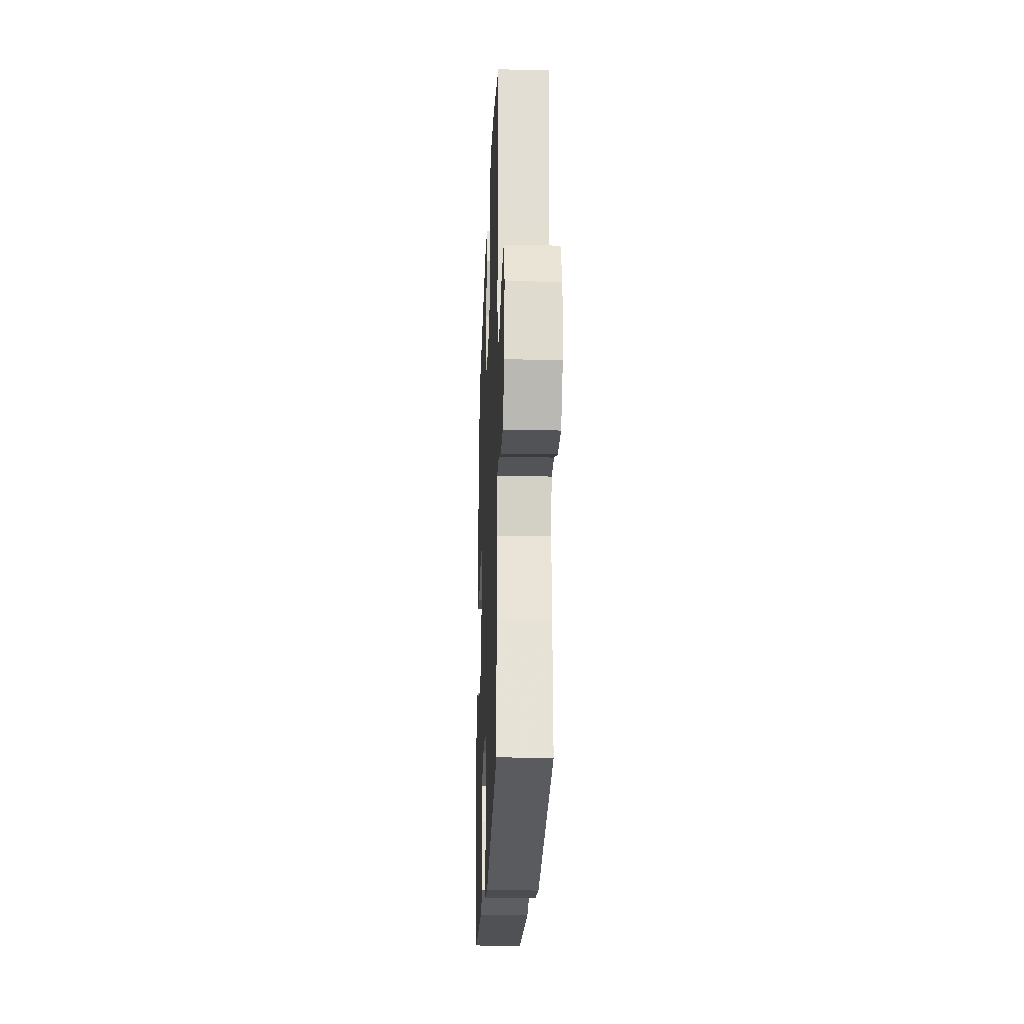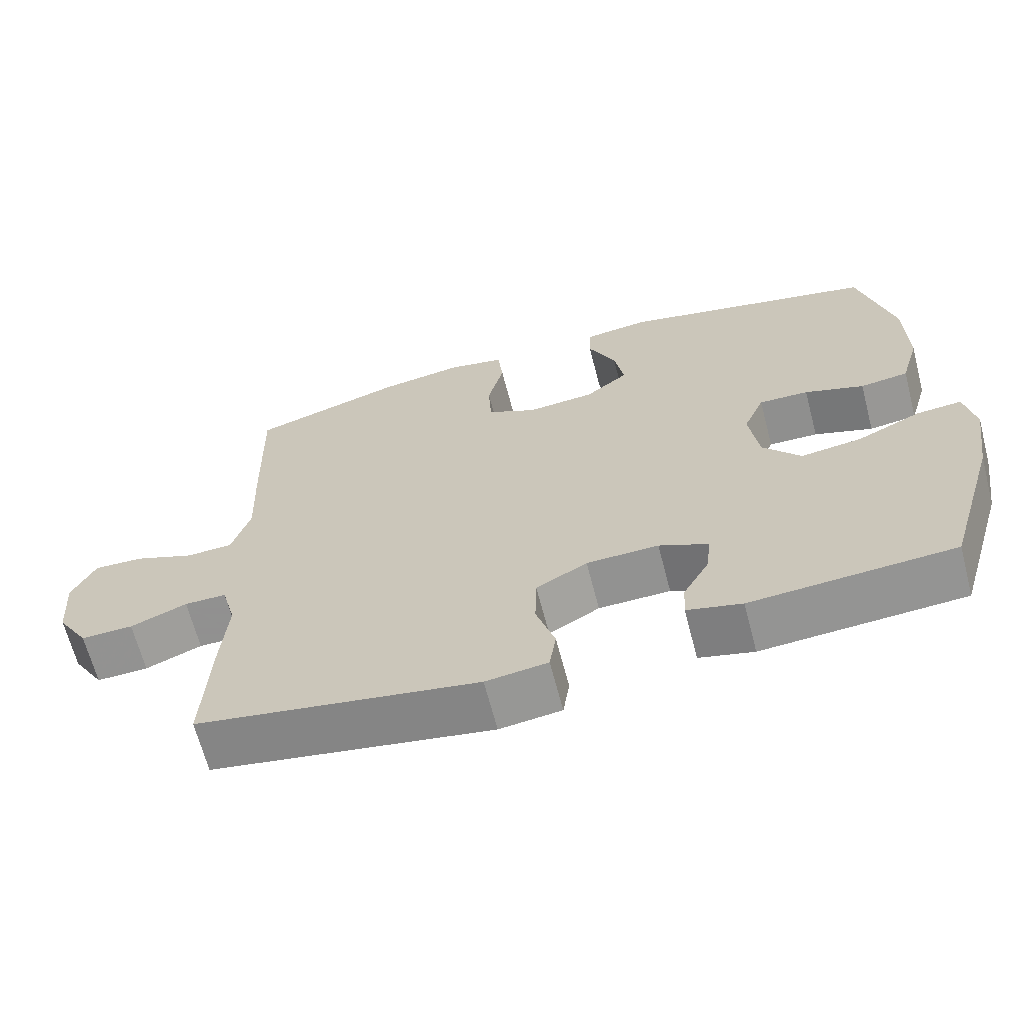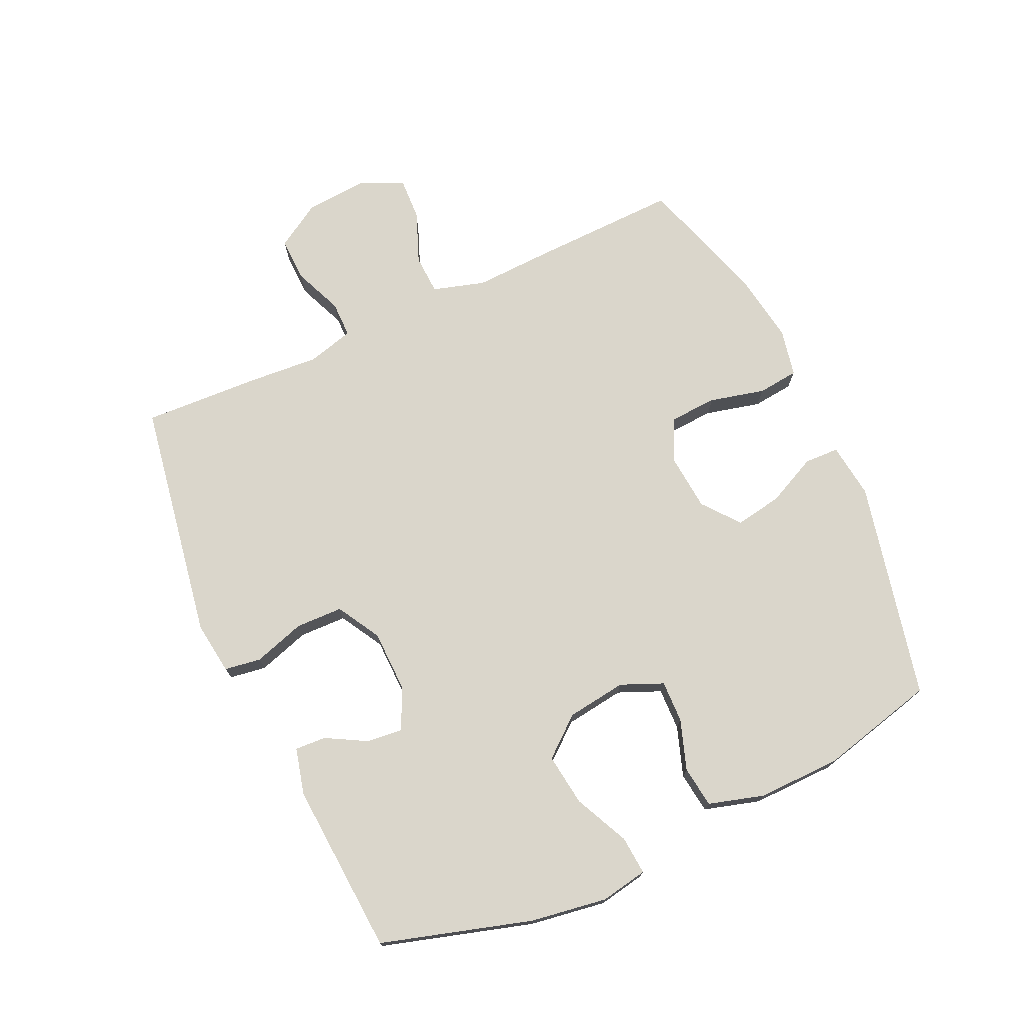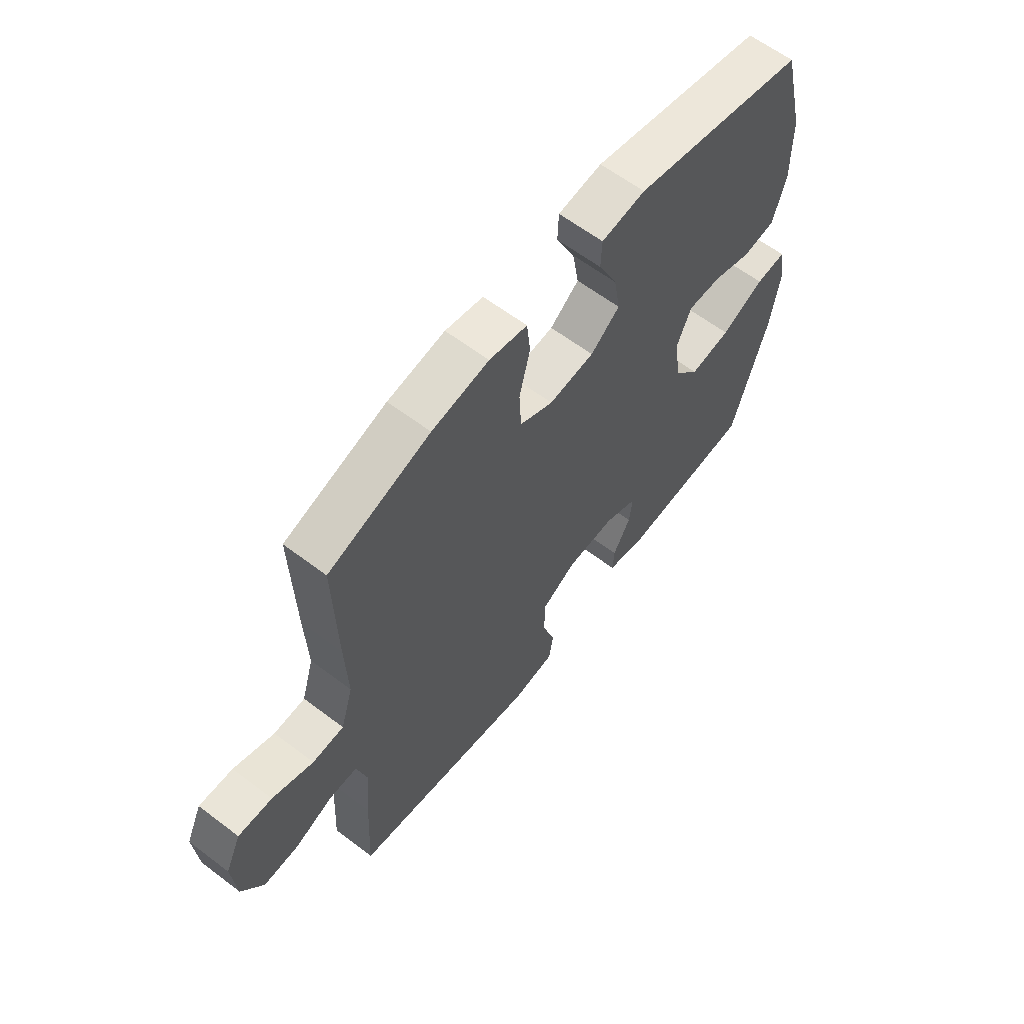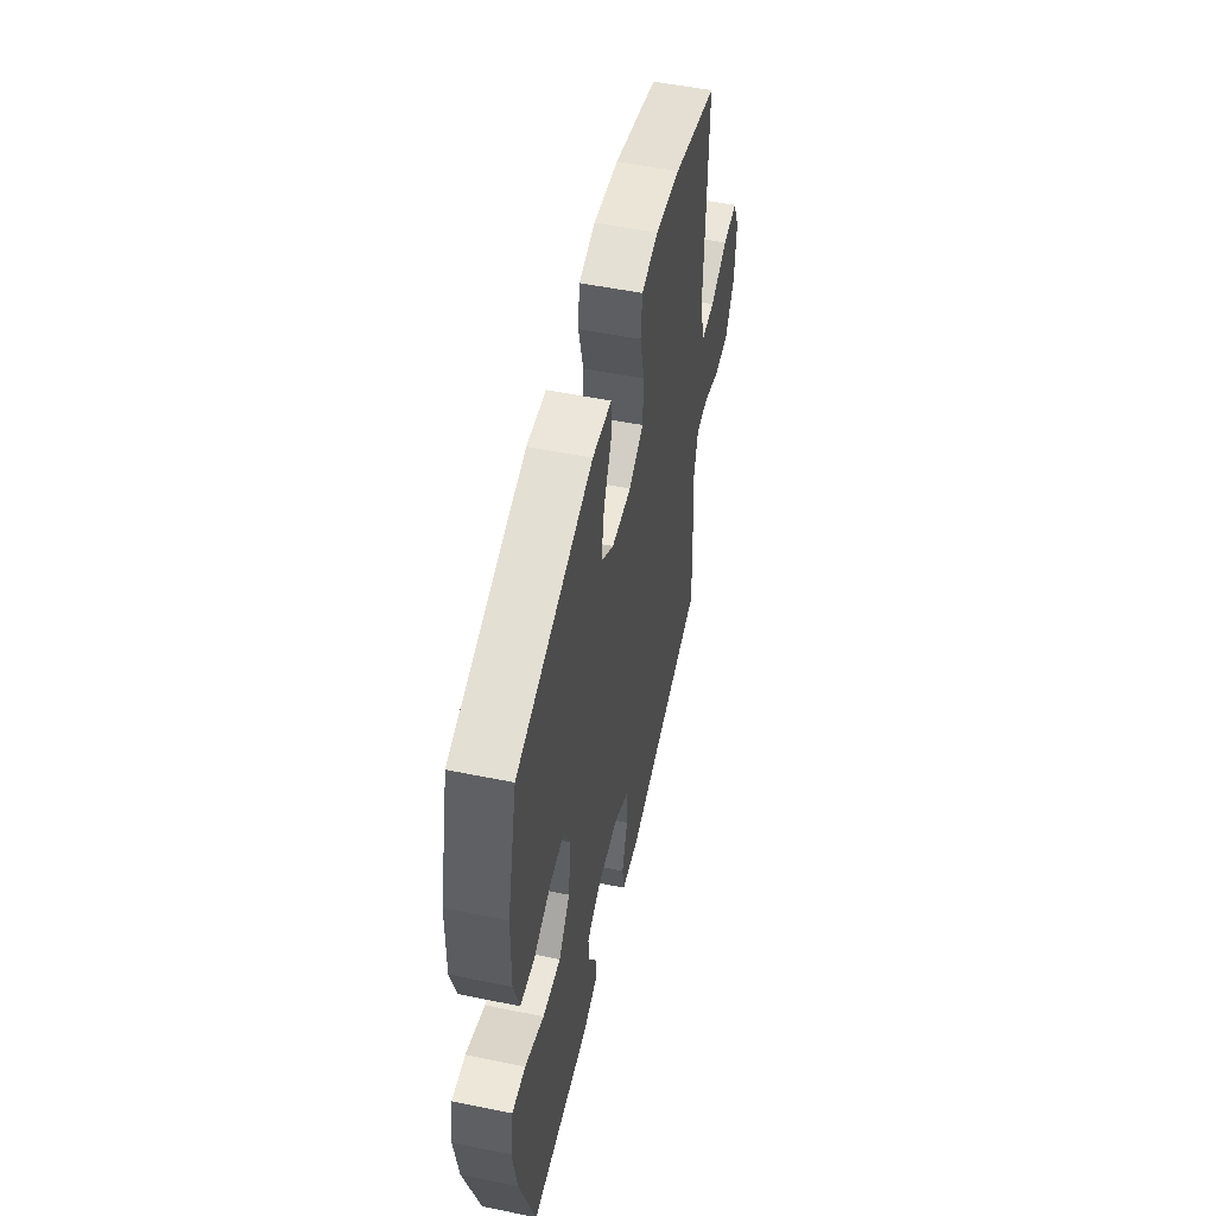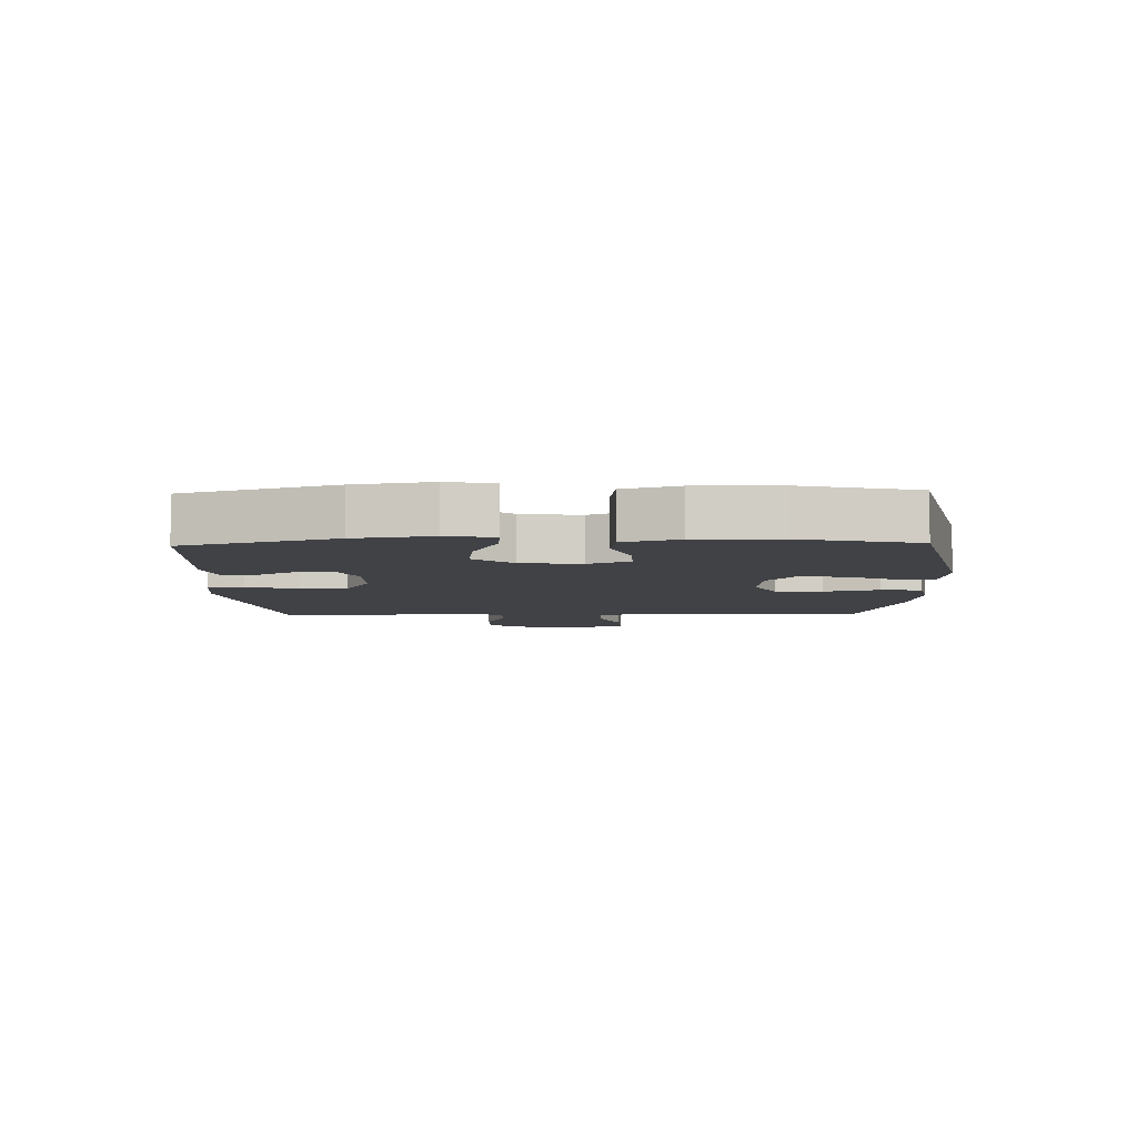
<metadata>
{"format":"obj","ext":"obj","renderer":"f3d","projection":"perspective","resolution":1024,"background":"white","views":[{"elev":-23.6,"azim":87.8,"up":"+Z"},{"elev":-65.8,"azim":-165.4,"up":"+Z"},{"elev":73.8,"azim":-114.8,"up":"+Y"},{"elev":61.9,"azim":127.6,"up":"+Z"},{"elev":53.2,"azim":-77.7,"up":"+Z"},{"elev":-6.5,"azim":-88.2,"up":"+Y"}]}
</metadata>
<code>
v 0.5 0.07 -0.5
v 0.113 0.07 -0.566
v 0.028 0.07 -0.555
v 0.019 0.07 -0.496
v 0.045 0.07 -0.413
v 0.043 0.07 -0.337
v -0.027 0.07 -0.297
v -0.126 0.07 -0.295
v -0.193 0.07 -0.326
v -0.187 0.07 -0.384
v -0.151 0.07 -0.449
v -0.148 0.07 -0.499
v -0.223 0.07 -0.518
v -0.5 0.07 -0.5
v -0.572 0.07 -0.258
v -0.591 0.07 -0.135
v -0.577 0.07 -0.059
v -0.515 0.07 -0.064
v -0.427 0.07 -0.105
v -0.343 0.07 -0.116
v -0.291 0.07 -0.053
v -0.278 0.07 0.043
v -0.307 0.07 0.111
v -0.375 0.07 0.109
v -0.456 0.07 0.081
v -0.522 0.07 0.09
v -0.548 0.07 0.179
v -0.546 0.07 0.313
v -0.5 0.07 0.5
v -0.148 0.07 0.58
v -0.059 0.07 0.569
v -0.057 0.07 0.513
v -0.095 0.07 0.433
v -0.108 0.07 0.357
v -0.049 0.07 0.31
v 0.043 0.07 0.302
v 0.111 0.07 0.336
v 0.115 0.07 0.412
v 0.093 0.07 0.501
v 0.1 0.07 0.567
v 0.177 0.07 0.583
v 0.293 0.07 0.565
v 0.5 0.07 0.5
v 0.494 0.07 0.267
v 0.489 0.07 0.137
v 0.514 0.07 0.053
v 0.578 0.07 0.05
v 0.661 0.07 0.083
v 0.73 0.07 0.086
v 0.762 0.07 0.017
v 0.754 0.07 -0.085
v 0.71 0.07 -0.157
v 0.638 0.07 -0.155
v 0.56 0.07 -0.123
v 0.502 0.07 -0.123
v 0.482 0.07 -0.198
v 0.491 0.07 -0.316
v 0.5 0 -0.5
v 0.113 0 -0.566
v 0.028 0 -0.555
v 0.019 0 -0.496
v 0.045 0 -0.413
v 0.043 0 -0.337
v -0.027 0 -0.297
v -0.126 0 -0.295
v -0.193 0 -0.326
v -0.187 0 -0.384
v -0.151 0 -0.449
v -0.148 0 -0.499
v -0.223 0 -0.518
v -0.5 0 -0.5
v -0.572 0 -0.258
v -0.591 0 -0.135
v -0.577 0 -0.059
v -0.515 0 -0.064
v -0.427 0 -0.105
v -0.343 0 -0.116
v -0.291 0 -0.053
v -0.278 0 0.043
v -0.307 0 0.111
v -0.375 0 0.109
v -0.456 0 0.081
v -0.522 0 0.09
v -0.548 0 0.179
v -0.546 0 0.313
v -0.5 0 0.5
v -0.148 0 0.58
v -0.059 0 0.569
v -0.057 0 0.513
v -0.095 0 0.433
v -0.108 0 0.357
v -0.049 0 0.31
v 0.043 0 0.302
v 0.111 0 0.336
v 0.115 0 0.412
v 0.093 0 0.501
v 0.1 0 0.567
v 0.177 0 0.583
v 0.293 0 0.565
v 0.5 0 0.5
v 0.494 0 0.267
v 0.489 0 0.137
v 0.514 0 0.053
v 0.578 0 0.05
v 0.661 0 0.083
v 0.73 0 0.086
v 0.762 0 0.017
v 0.754 0 -0.085
v 0.71 0 -0.157
v 0.638 0 -0.155
v 0.56 0 -0.123
v 0.502 0 -0.123
v 0.482 0 -0.198
v 0.491 0 -0.316
f 3 4 5
f 2 3 5
f 1 2 5
f 57 1 5
f 56 57 5
f 55 56 5 6
f 52 53 54
f 51 52 54
f 50 51 54
f 49 50 54
f 48 49 54
f 47 48 54
f 46 47 54 55
f 55 6 7
f 46 55 7
f 45 46 7
f 43 44 45
f 42 43 45
f 41 42 45
f 40 41 45
f 39 40 45
f 38 39 45
f 37 38 45
f 45 7 8
f 37 45 8
f 36 37 8
f 31 32 33
f 30 31 33
f 29 30 33
f 28 29 33
f 27 28 33
f 26 27 33
f 25 26 33
f 24 25 33
f 23 24 33 34
f 22 23 34 35
f 17 18 19
f 16 17 19
f 15 16 19
f 14 15 19
f 13 14 19
f 12 13 19
f 11 12 19
f 10 11 19
f 9 10 19 20
f 36 8 9
f 35 36 9
f 22 35 9
f 21 22 9
f 9 20 21
f 62 61 60
f 62 60 59
f 62 59 58
f 62 58 114
f 62 114 113
f 63 62 113 112
f 111 110 109
f 111 109 108
f 111 108 107
f 111 107 106
f 111 106 105
f 111 105 104
f 112 111 104 103
f 64 63 112
f 64 112 103
f 64 103 102
f 102 101 100
f 102 100 99
f 102 99 98
f 102 98 97
f 102 97 96
f 102 96 95
f 102 95 94
f 65 64 102
f 65 102 94
f 65 94 93
f 90 89 88
f 90 88 87
f 90 87 86
f 90 86 85
f 90 85 84
f 90 84 83
f 90 83 82
f 90 82 81
f 91 90 81 80
f 92 91 80 79
f 76 75 74
f 76 74 73
f 76 73 72
f 76 72 71
f 76 71 70
f 76 70 69
f 76 69 68
f 76 68 67
f 77 76 67 66
f 66 65 93
f 66 93 92
f 66 92 79
f 66 79 78
f 78 77 66
f 1 58 59 2
f 2 59 60 3
f 3 60 61 4
f 4 61 62 5
f 5 62 63 6
f 6 63 64 7
f 7 64 65 8
f 8 65 66 9
f 9 66 67 10
f 10 67 68 11
f 11 68 69 12
f 12 69 70 13
f 13 70 71 14
f 14 71 72 15
f 15 72 73 16
f 16 73 74 17
f 17 74 75 18
f 18 75 76 19
f 19 76 77 20
f 20 77 78 21
f 21 78 79 22
f 22 79 80 23
f 23 80 81 24
f 24 81 82 25
f 25 82 83 26
f 26 83 84 27
f 27 84 85 28
f 28 85 86 29
f 29 86 87 30
f 30 87 88 31
f 31 88 89 32
f 32 89 90 33
f 33 90 91 34
f 34 91 92 35
f 35 92 93 36
f 36 93 94 37
f 37 94 95 38
f 38 95 96 39
f 39 96 97 40
f 40 97 98 41
f 41 98 99 42
f 42 99 100 43
f 43 100 101 44
f 44 101 102 45
f 45 102 103 46
f 46 103 104 47
f 47 104 105 48
f 48 105 106 49
f 49 106 107 50
f 50 107 108 51
f 51 108 109 52
f 52 109 110 53
f 53 110 111 54
f 54 111 112 55
f 55 112 113 56
f 56 113 114 57
f 57 114 58 1

</code>
